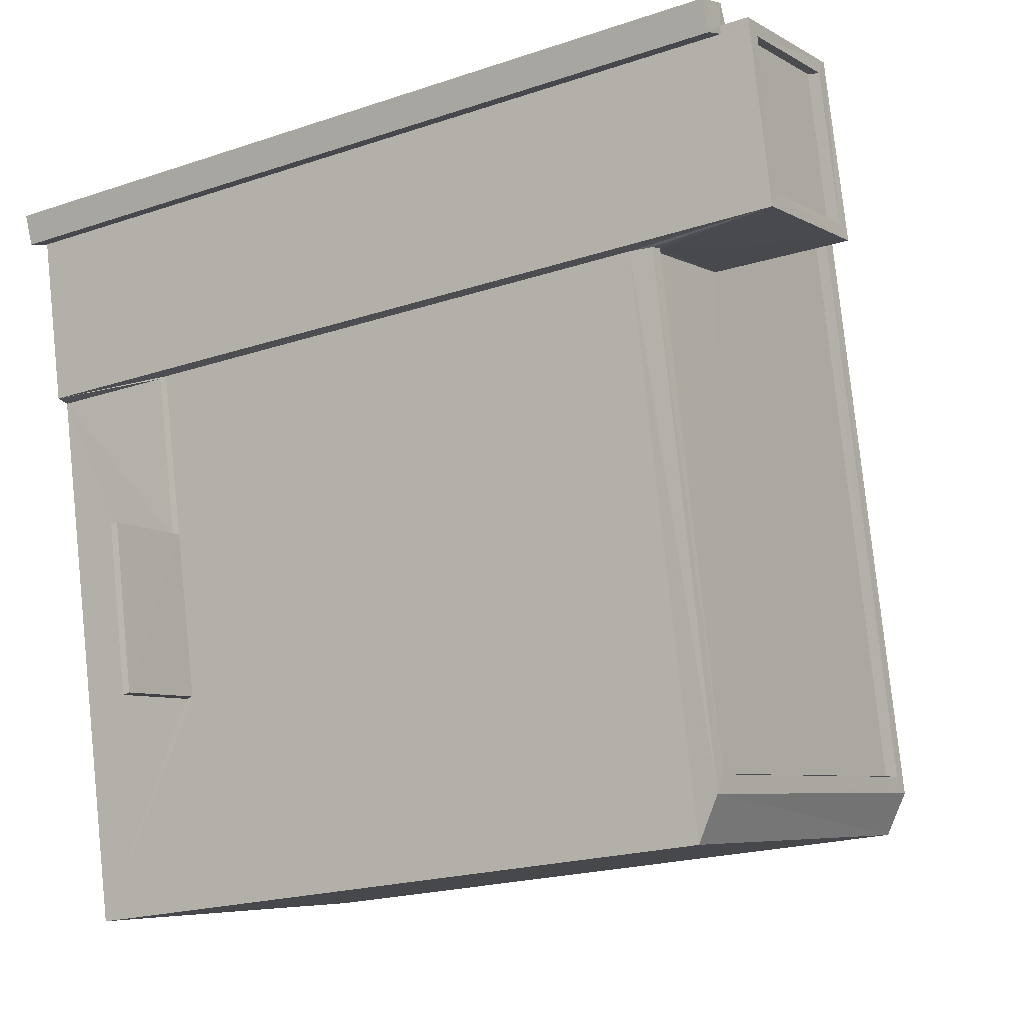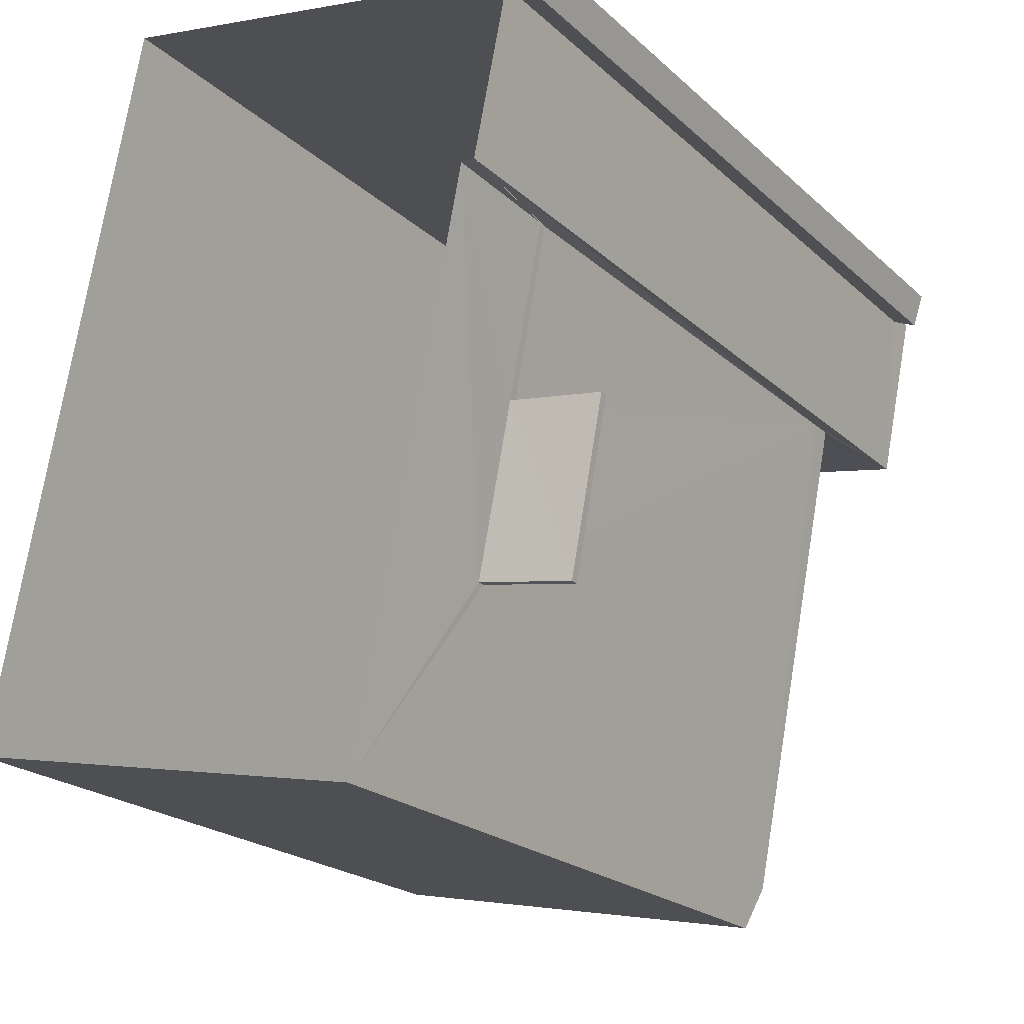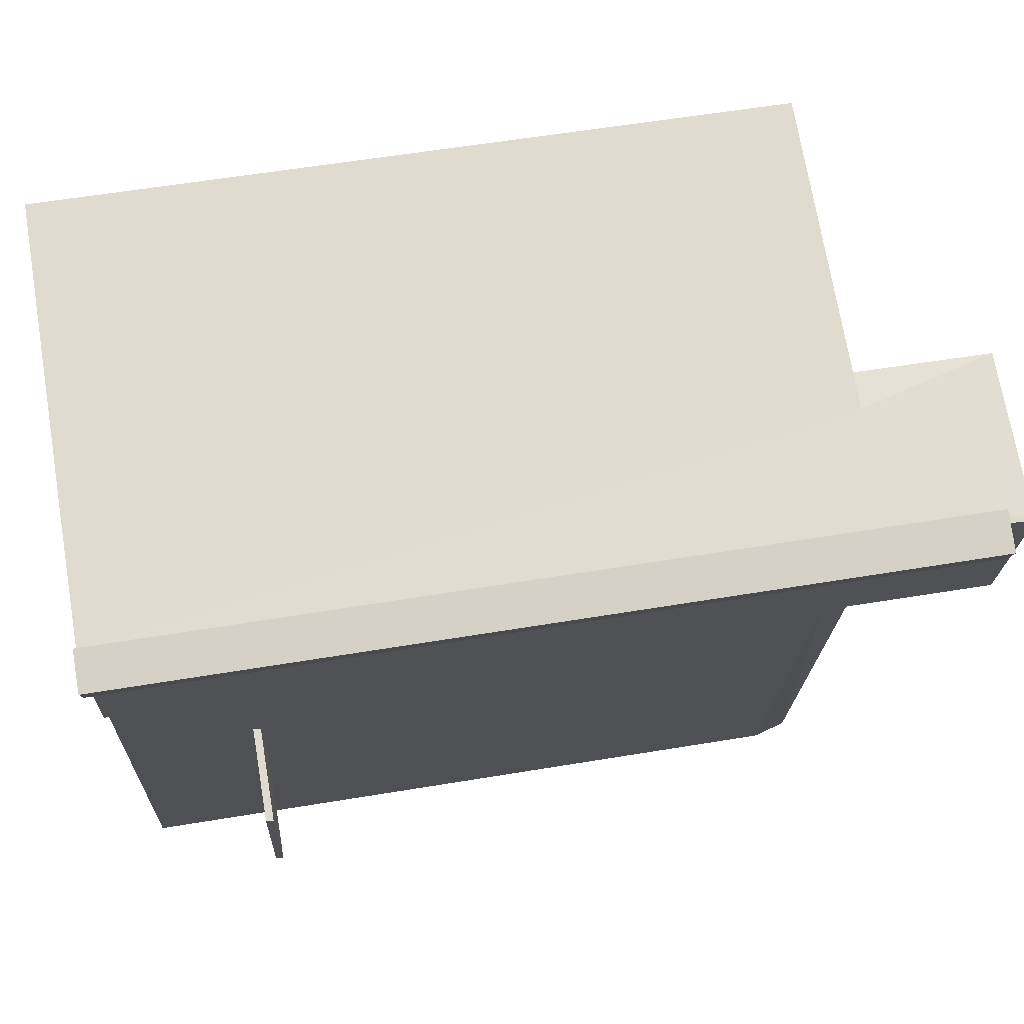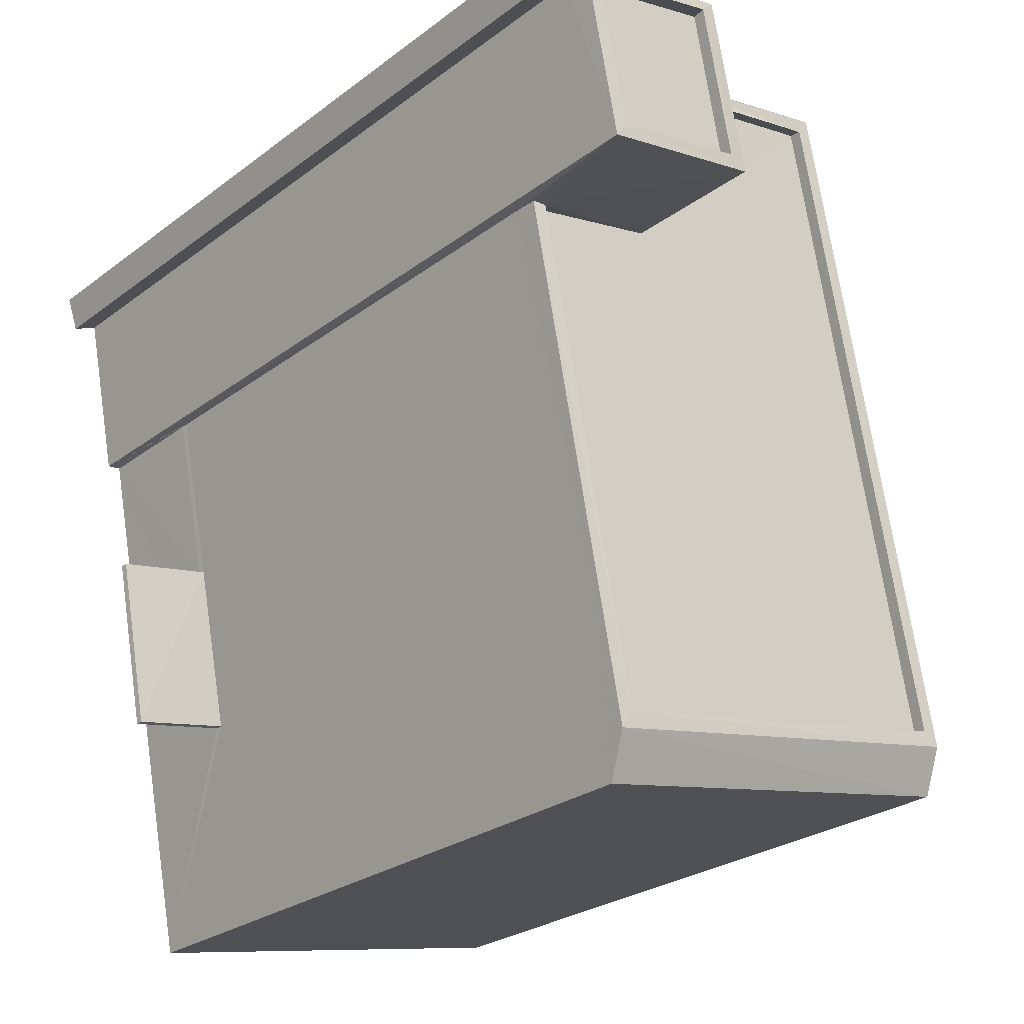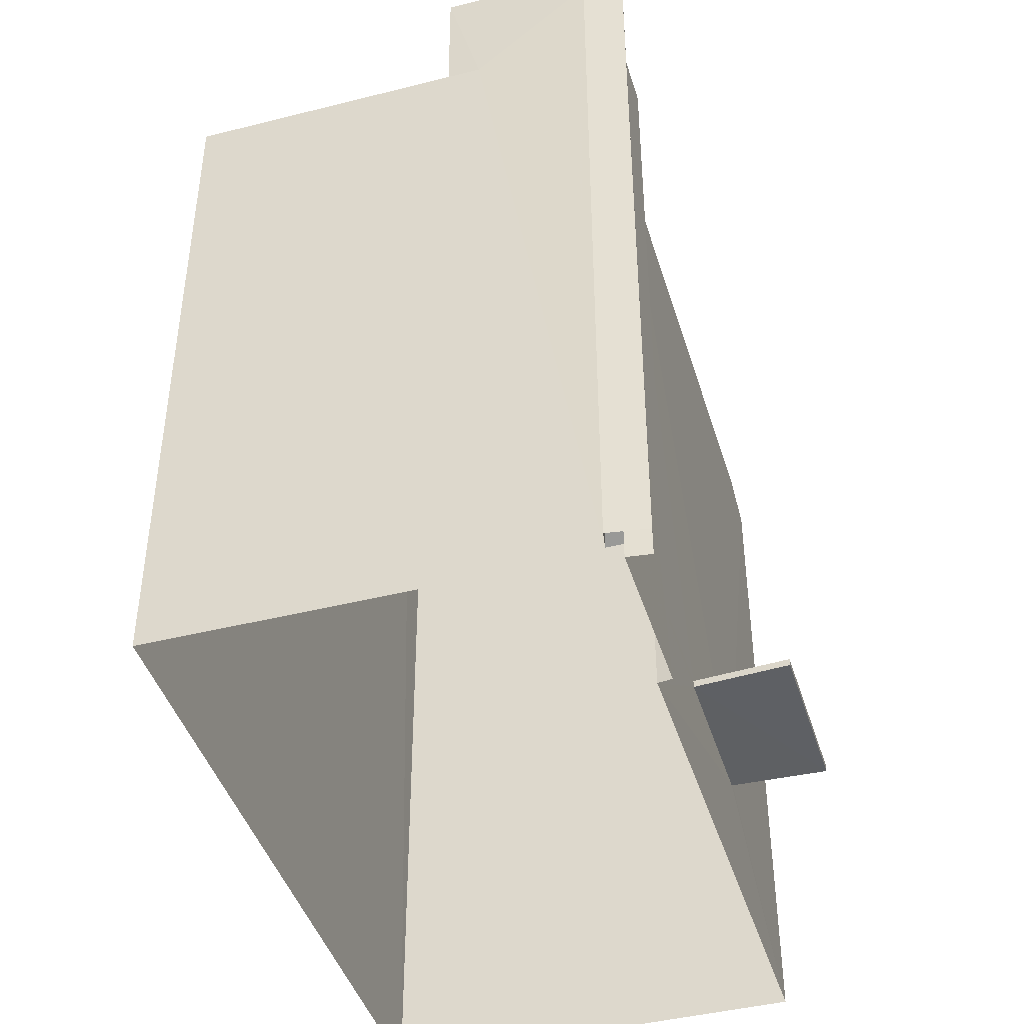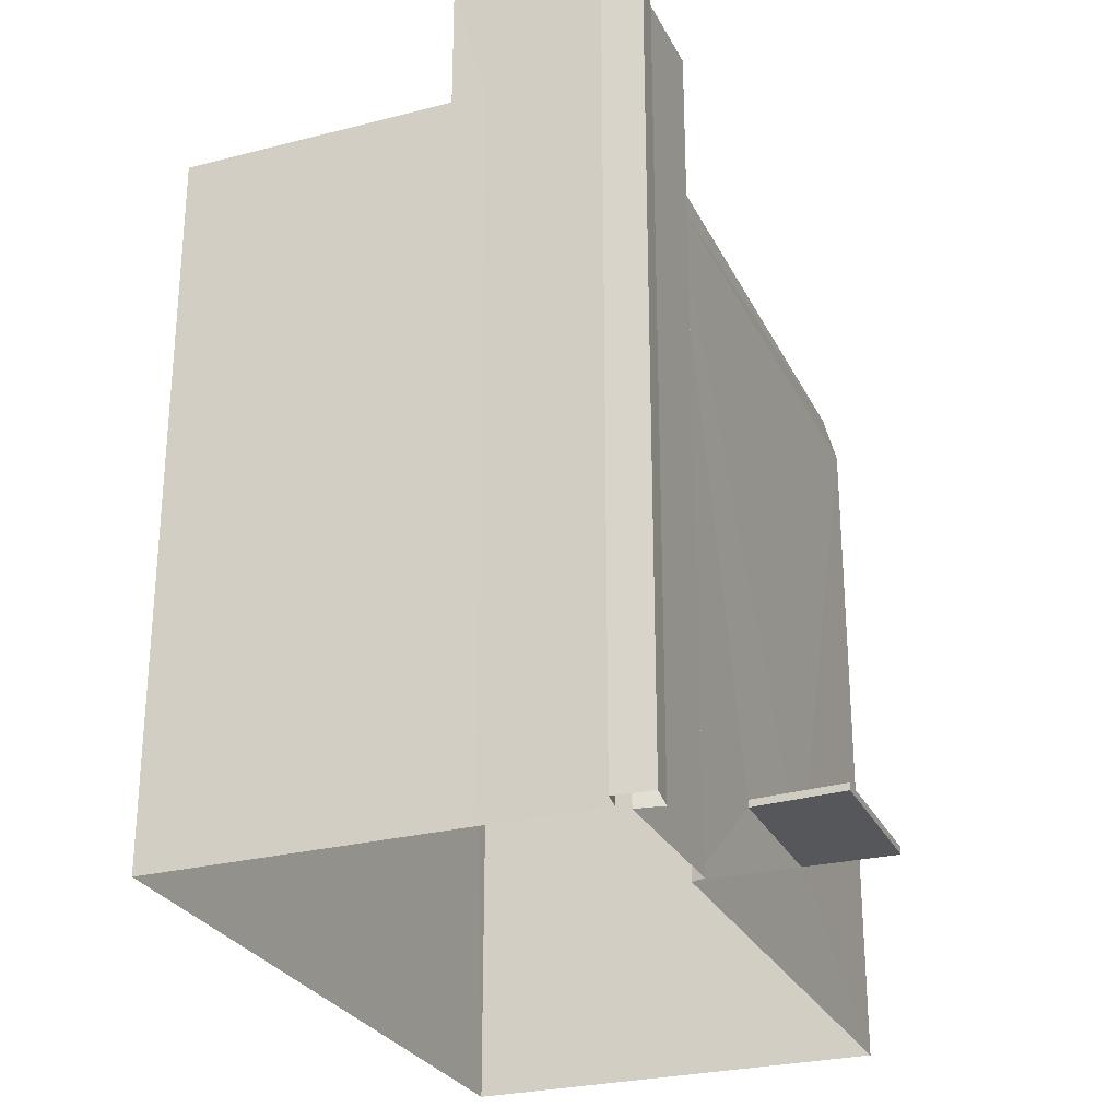
<metadata>
{"format":"obj","ext":"obj","renderer":"f3d","projection":"perspective","resolution":1024,"background":"white","views":[{"elev":-19.7,"azim":-57.7,"up":"+Y"},{"elev":-21.3,"azim":-147.0,"up":"+Y"},{"elev":59.7,"azim":-99.7,"up":"+Y"},{"elev":-25.9,"azim":-40.2,"up":"+Y"},{"elev":-43.3,"azim":-152.1,"up":"+Z"},{"elev":-27.1,"azim":-146.9,"up":"+Z"}]}
</metadata>
<code>
v 1.237e+05 7.861e+05 16.01
v 1.238e+05 7.861e+05 16.01
v 1.238e+05 7.861e+05 16.01
v 1.238e+05 7.861e+05 16.01
v 1.237e+05 7.861e+05 16.01
v 1.237e+05 7.861e+05 16.01
v 1.237e+05 7.861e+05 16.01
v 1.237e+05 7.861e+05 16.01
v 1.237e+05 7.861e+05 16.01
v 1.237e+05 7.861e+05 16.01
v 1.237e+05 7.861e+05 16.01
v 1.237e+05 7.861e+05 18.63
v 1.237e+05 7.861e+05 18.63
v 1.237e+05 7.861e+05 18.63
v 1.237e+05 7.861e+05 18.63
v 1.237e+05 7.861e+05 32.6
v 1.237e+05 7.861e+05 32.6
v 1.237e+05 7.861e+05 32.6
v 1.237e+05 7.861e+05 32.6
v 1.237e+05 7.861e+05 32.6
v 1.237e+05 7.861e+05 32.6
v 1.238e+05 7.861e+05 33.19
v 1.238e+05 7.861e+05 33.19
v 1.238e+05 7.861e+05 33.19
v 1.238e+05 7.861e+05 33.19
v 1.237e+05 7.861e+05 32.94
v 1.238e+05 7.861e+05 32.94
v 1.238e+05 7.861e+05 32.94
v 1.237e+05 7.861e+05 32.94
v 1.237e+05 7.861e+05 33.19
v 1.237e+05 7.861e+05 33.19
v 1.237e+05 7.861e+05 33.19
v 1.237e+05 7.861e+05 33.19
v 1.238e+05 7.861e+05 30.3
v 1.238e+05 7.861e+05 30.3
v 1.238e+05 7.861e+05 30.3
v 1.238e+05 7.861e+05 30.3
v 1.238e+05 7.861e+05 30.3
v 1.237e+05 7.861e+05 30.3
v 1.238e+05 7.861e+05 30.55
v 1.237e+05 7.861e+05 30.55
v 1.238e+05 7.861e+05 30.55
v 1.238e+05 7.861e+05 30.55
v 1.238e+05 7.861e+05 30.55
v 1.238e+05 7.861e+05 30.55
v 1.238e+05 7.861e+05 30.55
v 1.237e+05 7.861e+05 30.55
v 1.237e+05 7.861e+05 30.55
v 1.238e+05 7.861e+05 30.55
v 1.238e+05 7.861e+05 30.55
v 1.237e+05 7.861e+05 18.78
v 1.237e+05 7.861e+05 18.78
v 1.237e+05 7.861e+05 18.78
v 1.237e+05 7.861e+05 18.78
v 1.237e+05 7.861e+05 30.05
v 1.237e+05 7.861e+05 18.63
v 1.237e+05 7.861e+05 18.78
v 1.238e+05 7.861e+05 30.05
v 1.238e+05 7.861e+05 30.05
f 1 2 3
f 1 4 2
f 5 6 7
f 5 7 8
f 4 1 9
f 7 1 10
f 7 11 9
f 6 11 7
f 7 9 1
f 12 13 14
f 12 15 13
f 16 17 18
f 19 18 20
f 20 18 21
f 18 17 21
f 22 23 24
f 25 22 24
f 26 27 28
f 29 26 28
f 24 30 31
f 32 23 22
f 33 23 32
f 33 31 30
f 24 31 25
f 31 33 32
f 34 35 36
f 36 35 37
f 34 38 35
f 37 35 39
f 40 41 42
f 43 44 40
f 44 45 46
f 47 45 48
f 46 45 47
f 43 42 49
f 44 43 50
f 44 50 45
f 40 42 43
f 51 52 53
f 54 51 53
f 21 5 8
f 20 21 8
f 5 17 6
f 5 21 17
f 11 6 17
f 16 11 17
f 8 19 20
f 8 7 19
f 33 30 19
f 30 18 19
f 10 33 19
f 7 10 19
f 10 55 33
f 33 48 23
f 1 56 10
f 23 48 35
f 57 10 56
f 55 10 57
f 48 39 35
f 33 55 47
f 47 48 33
f 30 24 16
f 30 16 18
f 24 42 41
f 16 41 11
f 11 41 9
f 24 41 16
f 35 49 23
f 23 49 24
f 35 38 49
f 24 49 42
f 25 29 28
f 25 31 29
f 25 28 27
f 22 25 27
f 22 27 26
f 32 22 26
f 31 26 29
f 31 32 26
f 54 58 55
f 3 58 54
f 1 3 15
f 55 57 51
f 56 1 12
f 12 1 15
f 54 55 51
f 3 54 15
f 59 3 2
f 59 58 3
f 9 40 4
f 9 41 40
f 40 44 4
f 4 44 2
f 44 59 2
f 57 12 51
f 57 56 12
f 46 58 59
f 44 46 59
f 55 58 46
f 47 55 46
f 49 34 43
f 49 38 34
f 50 34 36
f 50 43 34
f 45 36 37
f 45 50 36
f 48 45 37
f 39 48 37
f 54 53 13
f 15 54 13
f 13 52 14
f 13 53 52
f 51 14 52
f 51 12 14

</code>
